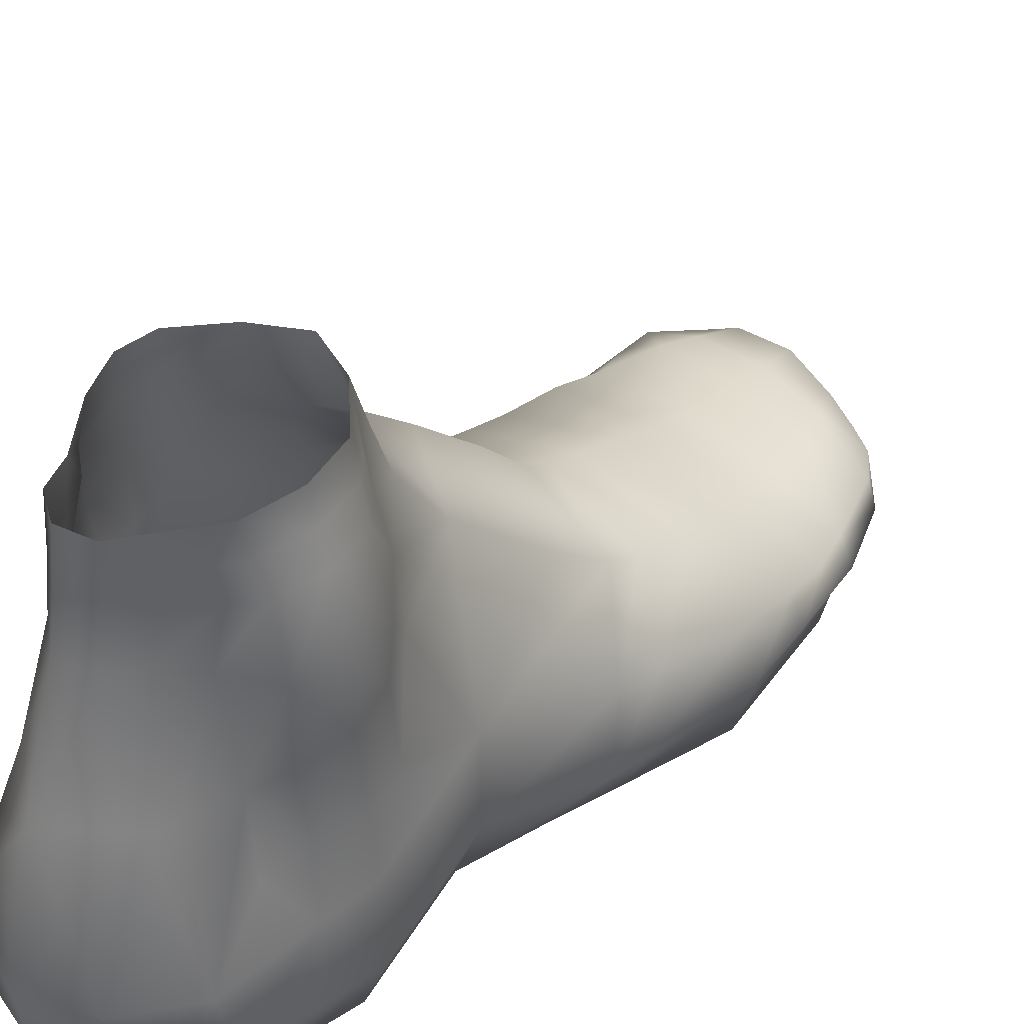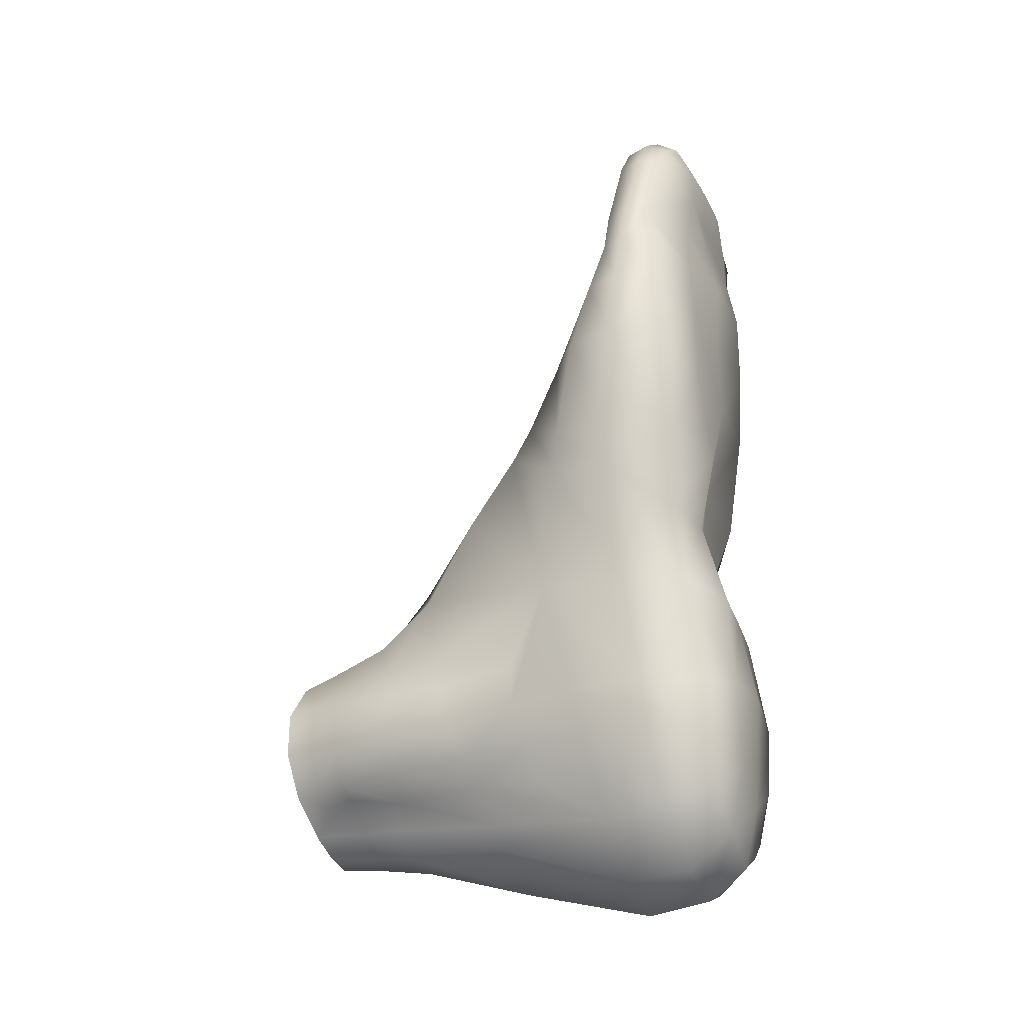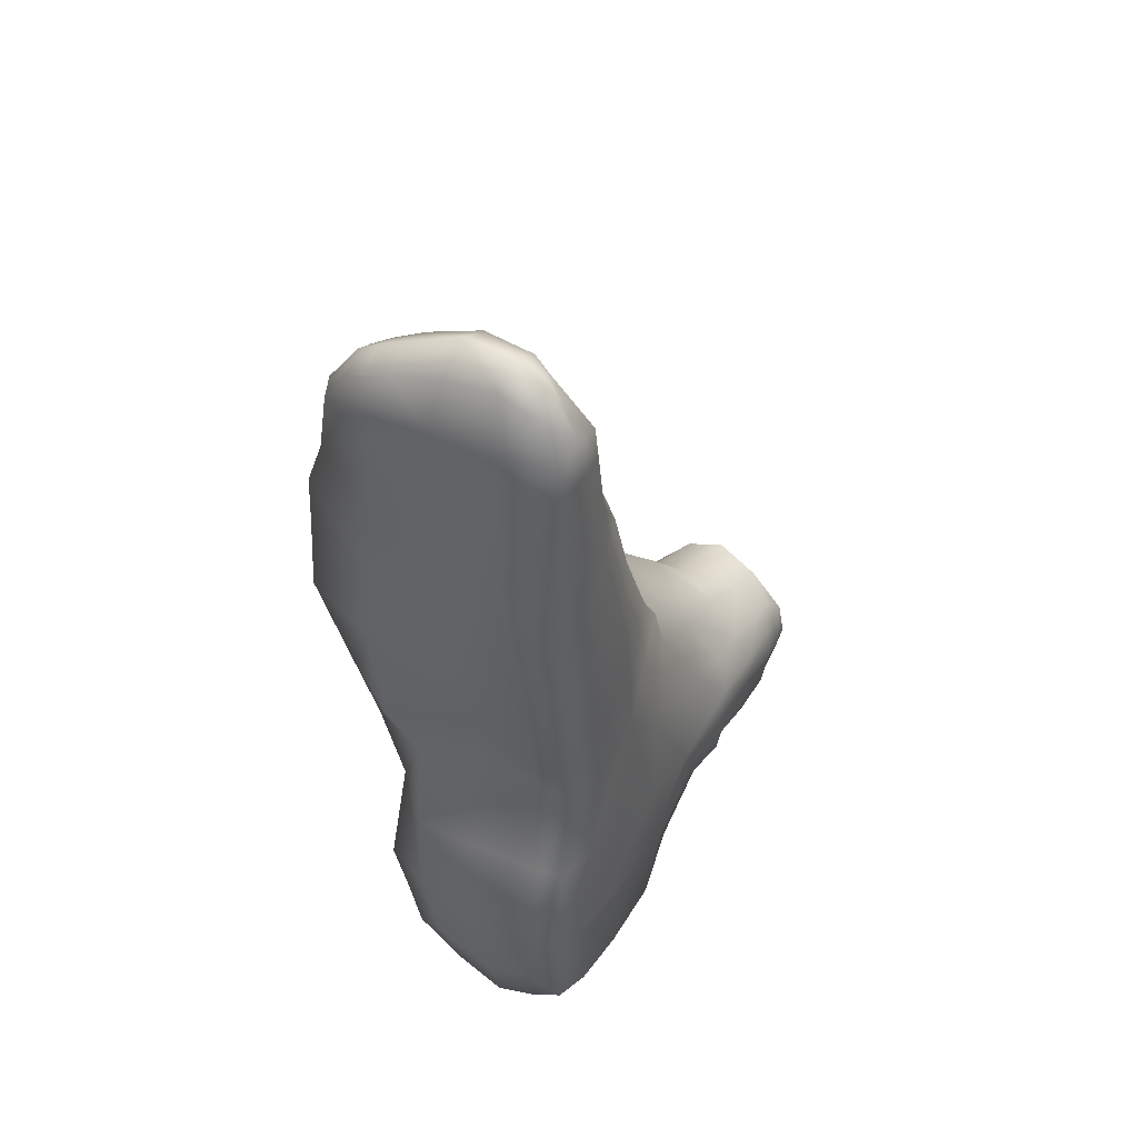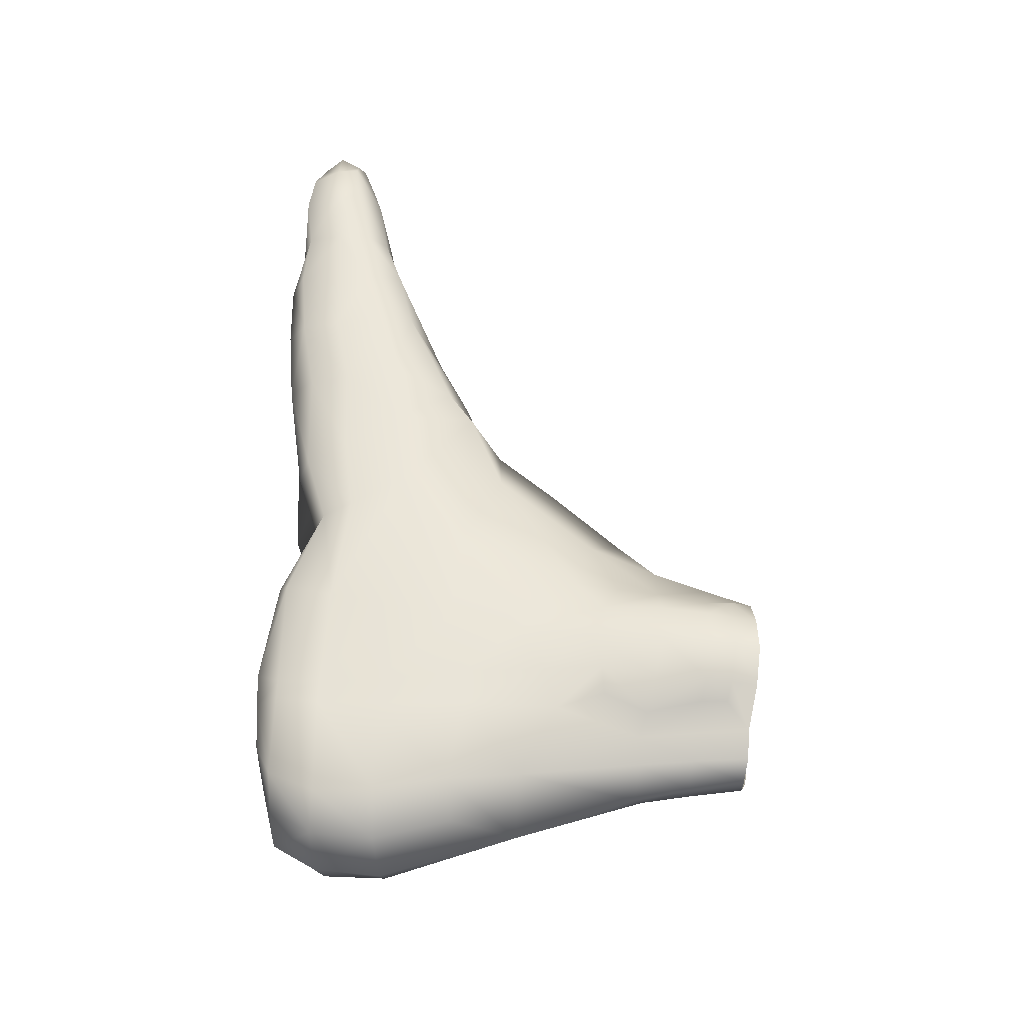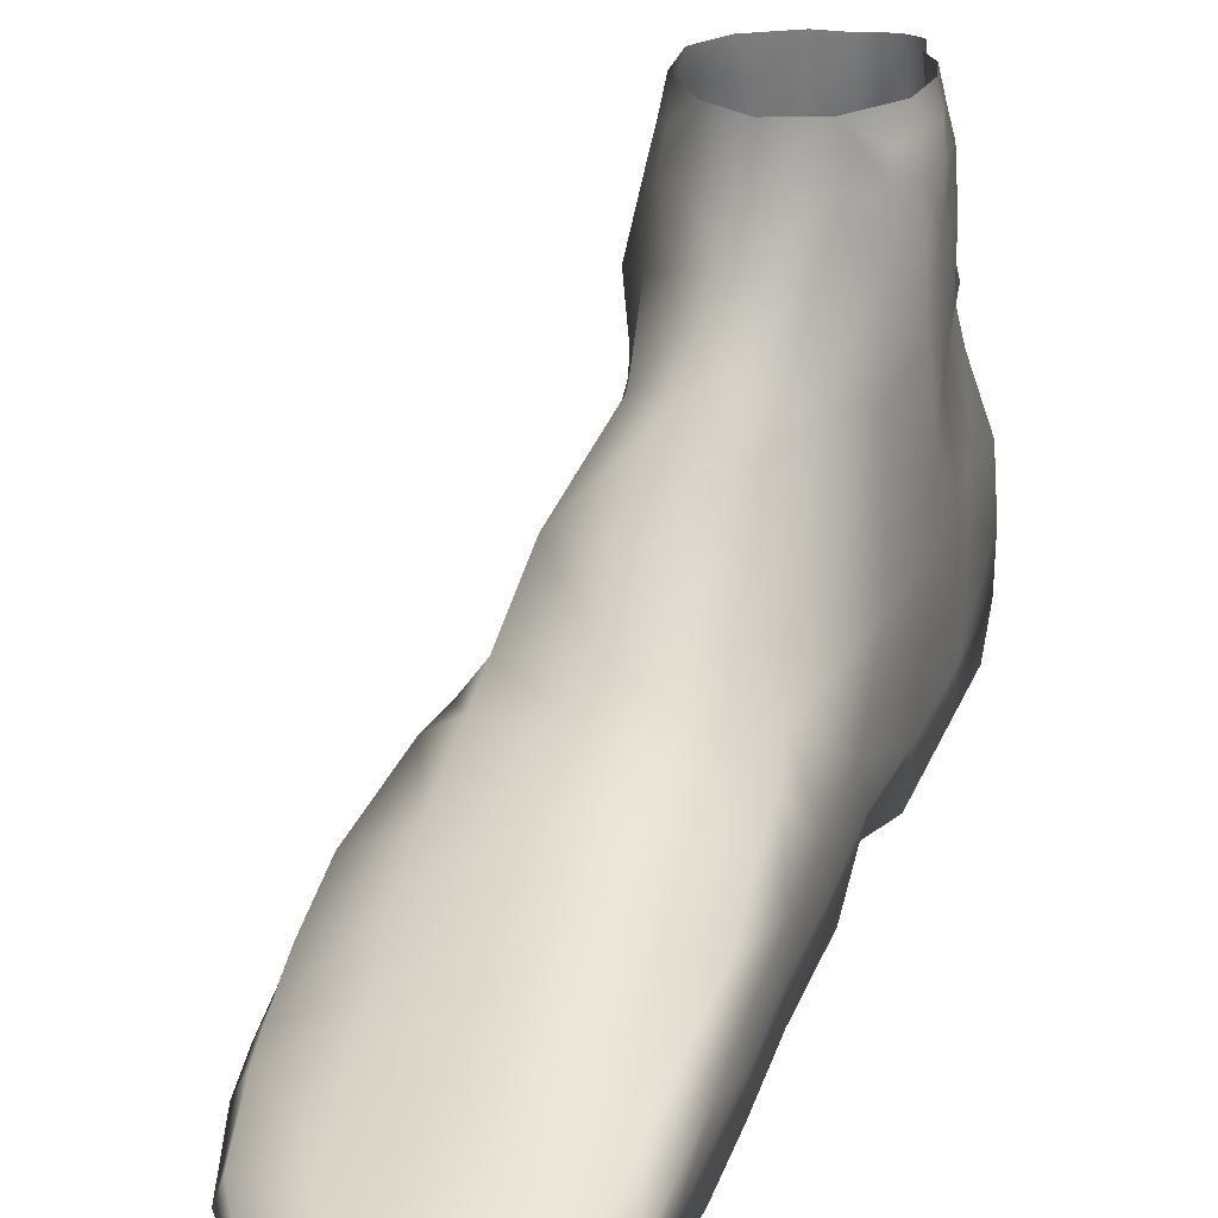
<metadata>
{"format":"obj","ext":"obj","renderer":"f3d","projection":"perspective","resolution":1024,"background":"white","views":[{"elev":43.1,"azim":-144.2,"up":"+Y"},{"elev":-26.6,"azim":-66.0,"up":"+Z"},{"elev":46.2,"azim":34.6,"up":"+Z"},{"elev":-32.2,"azim":94.9,"up":"+Z"},{"elev":30.4,"azim":19.5,"up":"+Y"}]}
</metadata>
<code>
g default
v -0.03742 0.09376 -0.02289
v -0.04057 0.09364 -0.01254
v -0.03955 0.07278 -0.009264
v -0.0681 0.09693 -0.01807
v -0.06881 0.09655 -0.02661
v -0.03854 0.09812 -0.02332
v -0.04848 0.09394 -0.04529
v -0.04371 0.09529 -0.03723
v -0.0346 0.0104 -0.02812
v -0.03432 0.0193 -0.01064
v -0.03458 0.01086 -0.00839
v -0.03861 0.00563 -0.02499
v -0.03879 0.008568 -0.006702
v -0.03569 0.01673 0.007729
v -0.0427 0.01437 0.006972
v -0.04006 0.01052 0.01917
v -0.03453 0.01316 0.01969
v -0.05155 0.01348 0.009506
v -0.05198 0.01145 0.02224
v -0.06462 0.009 0.008488
v -0.06764 0.00489 0.02133
v -0.03905 0.007785 0.0393
v -0.0536 0.00671 0.03973
v -0.07127 0.00582 0.03879
v -0.07548 0.0116 0.009967
v -0.0792 0.01031 0.02234
v -0.08483 0.008366 0.04126
v -0.0666 0.05569 -0.03801
v -0.07041 0.01132 -0.003739
v -0.07191 0.007528 -0.02536
v -0.06265 0.005223 -0.006646
v -0.05167 0.006581 -0.006826
v -0.05082 0.003762 -0.02309
v -0.06273 0.004379 -0.02373
v -0.06652 0.007844 -0.04444
v -0.05948 0.005072 -0.03855
v -0.04857 0.005933 -0.04316
v -0.04025 0.006034 -0.03864
v -0.03461 0.009879 -0.0463
v -0.03442 0.01794 -0.04994
v -0.05851 0.01635 -0.05664
v -0.0385 0.01709 -0.05634
v -0.05821 0.008128 -0.05016
v -0.04849 0.00875 -0.05455
v -0.04725 0.01654 -0.05966
v -0.04082 0.009279 -0.05076
v -0.03461 0.01281 0.03901
v -0.03429 0.02041 0.02315
v -0.03464 0.01041 0.05305
v -0.04077 0.006217 0.05486
v -0.05432 0.006908 0.05509
v -0.06983 0.006636 0.05508
v -0.08439 0.009188 0.05591
v -0.08574 0.01637 0.06488
v -0.08401 0.009411 0.06547
v -0.0823 0.01139 0.07235
v -0.03875 0.09358 -0.01665
v -0.04073 0.09161 -0.03274
v -0.07809 0.009155 0.08673
v -0.0802 0.01304 0.08711
v -0.06711 0.006428 0.08304
v -0.06643 0.006556 0.09045
v -0.05622 0.007945 0.08398
v -0.05613 0.006994 0.09218
v -0.04424 0.00741 0.0848
v -0.04392 0.007282 0.07718
v -0.05613 0.007447 0.07641
v -0.05556 0.005533 0.06762
v -0.04221 0.005748 0.06758
v -0.03459 0.01051 0.07645
v -0.03463 0.009387 0.06612
v -0.0344 0.01667 0.07638
v -0.04493 0.007861 0.09313
v -0.03463 0.009328 0.08622
v -0.03459 0.01048 0.09256
v -0.06839 0.007485 0.07421
v -0.0688 0.007459 0.06628
v -0.04066 0.01107 0.1008
v -0.03947 0.01516 0.1032
v -0.0456 0.0109 0.1022
v -0.05483 0.01437 0.1057
v -0.05524 0.01039 0.1005
v -0.06419 0.01374 0.101
v -0.06476 0.009392 0.09742
v -0.07376 0.009658 0.09266
v -0.07424 0.01376 0.0951
v -0.0632 0.07897 -0.004699
v -0.05524 0.07262 0.009246
v -0.05485 0.08159 -0.00051
v -0.06552 0.06718 0.002858
v -0.04596 0.07967 -0.002667
v -0.04376 0.06766 0.002474
v -0.05609 0.05981 0.02236
v -0.03934 0.05074 0.01559
v -0.07129 0.05487 0.01582
v -0.0736 0.03517 0.04542
v -0.05545 0.04164 0.04541
v -0.03706 0.03692 0.04438
v -0.03401 0.02919 0.04137
v -0.0354 0.04356 0.000943
v -0.08478 0.02747 0.0436
v -0.08747 0.01811 0.04236
v -0.07363 0.03874 -0.002438
v -0.07426 0.02219 -0.002986
v -0.03433 0.01998 0.03941
v -0.03425 0.02222 0.009443
v -0.03416 0.03231 0.01461
v -0.03421 0.02923 -0.01301
v -0.07013 0.01728 0.09676
v -0.03517 0.05417 -0.01915
v -0.03675 0.06963 -0.03219
v -0.07474 0.03294 -0.02491
v -0.07603 0.01836 -0.02561
v -0.07052 0.04416 -0.0319
v -0.07015 0.06301 -0.01209
v -0.07423 0.07241 -0.02618
v -0.07372 0.07183 -0.01876
v -0.06872 0.07482 -0.01205
v -0.03581 0.0676 -0.0208
v -0.03599 0.07001 -0.01482
v -0.03665 0.08079 -0.0215
v -0.03664 0.08065 -0.01518
v -0.03885 0.06484 -0.007886
v -0.04009 0.08016 -0.01046
v -0.03607 0.0694 -0.02715
v -0.03665 0.07902 -0.02905
v -0.03953 0.07708 -0.03486
v -0.04178 0.07556 -0.03874
v -0.03897 0.05395 -0.0464
v -0.04353 0.07537 -0.04335
v -0.04817 0.07423 -0.04813
v -0.04788 0.05271 -0.05473
v -0.04061 0.08699 -0.03261
v -0.0375 0.08809 -0.02947
v -0.03682 0.08945 -0.02242
v -0.04015 0.09716 -0.03006
v -0.04285 0.08538 -0.03787
v -0.04475 0.09484 -0.04235
v -0.04424 0.08503 -0.0427
v -0.04837 0.084 -0.04651
v -0.03769 0.08925 -0.01617
v -0.03973 0.09791 -0.01707
v -0.04032 0.08914 -0.01248
v -0.04628 0.09746 -0.01026
v -0.04609 0.08925 -0.006877
v -0.05443 0.08962 -0.003617
v -0.05432 0.09763 -0.006749
v -0.0618 0.09723 -0.0103
v -0.06261 0.08828 -0.007823
v -0.06808 0.08571 -0.01438
v -0.07077 0.08487 -0.01841
v -0.07134 0.08483 -0.02642
v -0.06557 0.09547 -0.03473
v -0.06841 0.08427 -0.03459
v -0.07102 0.07279 -0.0342
v -0.06798 0.02871 -0.04814
v -0.07027 0.01714 -0.04665
v -0.06336 0.07354 -0.03798
v -0.06442 0.08404 -0.03627
v -0.05854 0.09467 -0.04106
v -0.05855 0.08384 -0.04159
v -0.05424 0.09367 -0.04432
v -0.05417 0.08411 -0.04515
v -0.05455 0.07534 -0.04596
v -0.05958 0.05372 -0.04869
v -0.05838 0.07528 -0.04197
v -0.0583 0.02768 -0.05754
v -0.03442 0.02859 -0.04983
v -0.03876 0.02829 -0.05764
v -0.04741 0.02834 -0.06124
v -0.03422 0.02212 0.07641
v -0.03419 0.02328 0.06477
v -0.03691 0.02942 0.06647
v -0.03804 0.02619 0.0762
v -0.05459 0.03085 0.06698
v -0.05438 0.02688 0.07536
v -0.03438 0.01716 0.06481
v -0.04061 0.02405 0.08883
v -0.05443 0.02461 0.08778
v -0.0426 0.02197 0.09585
v -0.05475 0.02221 0.09541
v -0.03428 0.02038 0.0886
v -0.03444 0.01521 0.08661
v -0.03444 0.0154 0.09509
v -0.03431 0.01948 0.09488
v -0.0344 0.01726 0.0537
v -0.0341 0.02615 0.05341
v -0.03625 0.03229 0.05441
v -0.05481 0.03619 0.05627
v -0.07327 0.03123 0.05523
v -0.08459 0.02355 0.05559
v -0.08674 0.01738 0.05579
v -0.08377 0.02033 0.06511
v -0.08216 0.01985 0.07294
v -0.0847 0.0148 0.07278
v -0.03887 0.09263 -0.02976
v -0.07846 0.01804 0.08729
v -0.07501 0.01758 0.09299
v -0.07014 0.0243 0.07405
v -0.06877 0.02254 0.08534
v -0.06634 0.02082 0.09265
v -0.06448 0.01857 0.09965
v -0.05473 0.01997 0.1036
v -0.04499 0.01937 0.1041
v -0.04557 0.01486 0.106
v -0.04158 0.01846 0.1025
v -0.07133 0.02644 0.06582
v -0.06693 0.08991 -0.03463
v -0.06349 0.08943 -0.03691
v -0.06713 0.09175 -0.01481
v -0.06935 0.09093 -0.01827
v -0.07001 0.09071 -0.02652
v -0.0619 0.05344 -0.0446
v -0.06981 0.05733 -0.03345
v -0.07325 0.05969 -0.02598
v -0.0728 0.06156 -0.01888
v -0.08227 0.02035 0.0153
v -0.08419 0.02079 0.0217
v -0.04063 0.04179 -0.05406
v -0.0351 0.04126 -0.04831
v -0.05611 0.04884 0.03245
v -0.0559 0.04464 0.03826
v -0.07334 0.04123 0.03309
v -0.07286 0.04522 0.0271
v -0.03803 0.0449 0.02973
v -0.03716 0.04062 0.03548
v -0.03401 0.03084 0.02929
v -0.0696 0.01295 0.09849
v -0.03439 0.04181 -0.0161
v -0.08239 0.03198 0.02528
v -0.08076 0.03301 0.01861
v -0.07422 0.04508 -0.02539
v -0.06862 0.04199 -0.03917
v -0.07275 0.04603 -0.01708
v -0.06928 0.00784 -0.03469
v -0.07361 0.01817 -0.03444
v -0.03929 0.005797 -0.03062
v -0.03808 0.06107 -0.03396
v -0.0607 0.00486 -0.03297
v -0.03475 0.04495 -0.03387
v -0.0346 0.01031 -0.03148
v -0.0723 0.03147 -0.03323
v -0.03439 0.02869 -0.03343
v -0.0344 0.01798 -0.03284
v -0.05001 0.004547 -0.03034
v -0.06964 0.008731 0.09548
v -0.03671 0.05853 -0.02675
v -0.03463 0.04441 -0.02766
v -0.03435 0.02874 -0.02884
v -0.03438 0.01806 -0.02879
g hand1_hand1_Mesh
f 250 9 241 244
f 66 65 63 67
f 124 143 145 91
f 60 195 56 59
f 62 61 63 64
f 126 121 119 125
f 196 58 8 136
f 246 84 83 228
f 89 146 149 87
f 155 158 28 214
f 163 162 7 140
f 198 197 60 86
f 77 76 56 55
f 130 131 140 139
f 157 156 167 41
f 78 79 205 80
f 219 220 168 169
f 61 59 56 76
f 18 20 31 32
f 22 16 17 47
f 193 191 192 54
f 194 199 207 193
f 75 74 183 184
f 248 249 243 240
f 73 80 82 64
f 75 73 65 74
f 135 134 196 1
f 88 90 95 93
f 134 126 127 133
f 172 177 186 187
f 145 146 89 91
f 74 65 66 70
f 164 163 140 131
f 42 40 39 46
f 155 116 152 154
f 27 24 52 53
f 212 5 153 208
f 23 51 52 24
f 19 16 22 23
f 92 88 93 94
f 45 170 169 42
f 155 214 215 116
f 12 13 32 33
f 2 57 142 144
f 205 204 203 81
f 48 105 47 17
f 13 15 18 32
f 20 18 19 21
f 57 141 135 1
f 26 21 24 27
f 7 138 139 140
f 103 231 224 95
f 51 68 77 52
f 227 48 106 107
f 16 15 14 17
f 29 25 217 104
f 221 93 95 224
f 33 34 239 245
f 9 12 237 241
f 214 114 232 215
f 123 120 3 92
f 194 197 200 199
f 202 109 228 83
f 85 246 228 86
f 85 62 84 246
f 194 195 60 197
f 13 11 14 15
f 128 127 111 238
f 110 123 100 229
f 29 104 113 30
f 90 87 118 115
f 230 101 96 223
f 125 111 127 126
f 124 3 120 122
f 90 115 103 95
f 29 30 34 31
f 170 132 219 169
f 12 9 11 13
f 30 235 239 34
f 18 15 16 19
f 21 19 23 24
f 25 20 21 26
f 104 217 231 103
f 20 25 29 31
f 35 235 236 157
f 37 38 237 245
f 67 63 61 76
f 35 157 41 43
f 43 37 36 35
f 37 43 44 46
f 46 39 38 37
f 106 48 17 14
f 22 47 49 50
f 23 22 50 51
f 54 192 53 55
f 55 53 52 77
f 54 55 56 195
f 143 2 144 145
f 142 57 1 6
f 59 61 62 85
f 64 63 65 73
f 66 67 68 69
f 70 66 69 71
f 72 70 71 177
f 183 74 70 72
f 68 67 76 77
f 177 71 49 186
f 105 186 49 47
f 78 75 184 79
f 80 205 81 82
f 82 81 83 84
f 64 82 84 62
f 60 59 85 86
f 90 88 89 87
f 91 89 88 92
f 222 223 96 97
f 222 97 98 226
f 94 93 221 225
f 226 98 99 227
f 218 102 101 230
f 25 26 218 217
f 107 106 10 108
f 79 206 204 205
f 238 111 125 247
f 120 119 121 122
f 123 92 94 100
f 180 204 206 185
f 92 3 124 91
f 128 238 129 130
f 131 130 129 132
f 121 126 134 135
f 122 141 143 124
f 146 147 148 149
f 209 208 153 160
f 87 149 150 118
f 118 150 151 117
f 211 4 5 212
f 117 151 152 116
f 69 68 51 50
f 158 155 154 159
f 164 131 132 165
f 113 112 242 236
f 161 160 162 163
f 159 161 166 158
f 199 176 175 207
f 167 165 132 170
f 181 180 178 179
f 134 133 58 196
f 198 109 202 201
f 73 75 78 80
f 171 172 173 174
f 174 173 175 176
f 72 177 172 171
f 178 174 176 179
f 174 178 182 171
f 184 183 182 185
f 178 180 185 182
f 187 186 105 99
f 188 187 99 98
f 188 98 97 189
f 172 187 188 173
f 190 189 97 96
f 191 190 96 101
f 191 101 102 192
f 190 191 193 207
f 194 193 54 195
f 141 57 2 143
f 225 107 100 94
f 181 201 202 203
f 109 198 86 228
f 181 203 204 180
f 81 203 202 83
f 206 79 184 185
f 49 71 69 50
f 201 200 197 198
f 102 27 53 192
f 161 163 164 166
f 207 175 189 190
f 128 137 133 127
f 44 45 42 46
f 171 182 183 72
f 8 58 133 137
f 139 137 128 130
f 45 44 43 41
f 138 8 137 139
f 14 11 10 106
f 9 250 10 11
f 169 168 40 42
f 110 119 120 123
f 146 145 144 147
f 173 188 189 175
f 121 135 141 122
f 179 200 201 181
f 227 99 105 48
f 167 170 45 41
f 1 196 136 6
f 32 31 34 33
f 176 199 200 179
f 151 211 212 152
f 159 154 208 209
f 150 210 211 151
f 152 212 208 154
f 159 209 160 161
f 150 149 148 210
f 210 148 4 211
f 165 167 156 213
f 165 213 166 164
f 28 213 156 233
f 116 215 216 117
f 117 216 115 118
f 103 112 113 104
f 132 129 220 219
f 222 221 224 223
f 221 222 226 225
f 225 226 227 107
f 231 230 223 224
f 217 218 230 231
f 26 27 102 218
f 115 216 234 103
f 233 156 242 114
f 114 214 28 233
f 103 234 232 112
f 158 166 213 28
f 234 216 215 232
f 107 108 229 100
f 243 168 220 240
f 239 36 37 245
f 240 220 129 238
f 242 156 157 236
f 242 112 232 114
f 235 35 36 239
f 235 30 113 236
f 244 40 168 243
f 237 12 33 245
f 241 39 40 244
f 237 38 39 241
f 108 10 250 249
f 229 108 249 248
f 110 229 248 247
f 119 110 247 125
f 247 248 240 238
f 249 250 244 243

</code>
